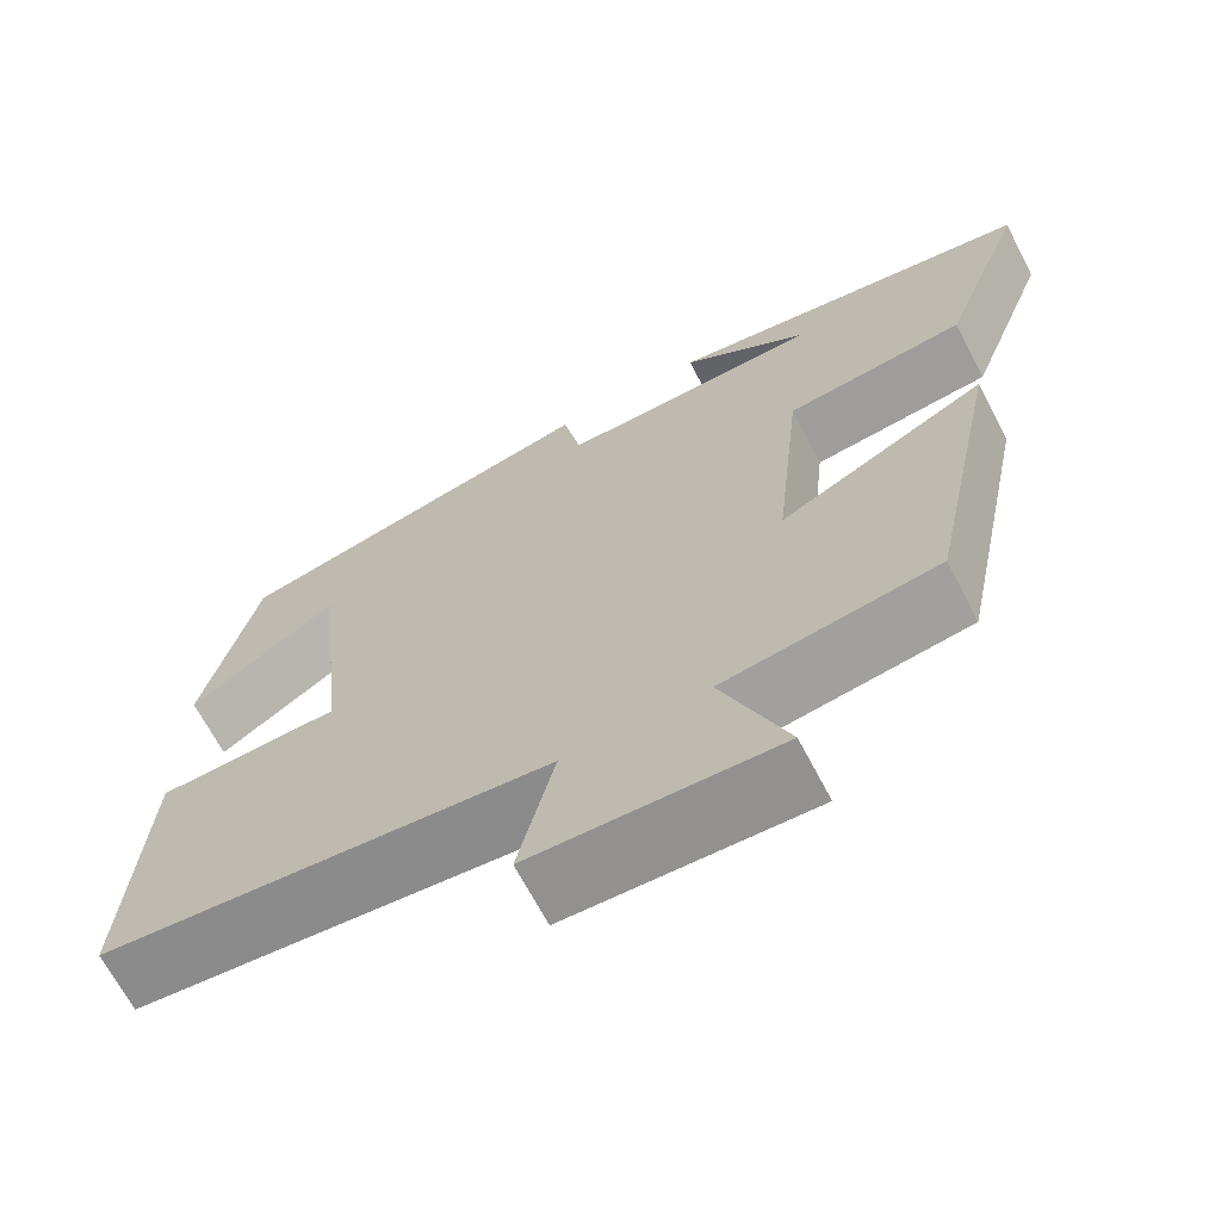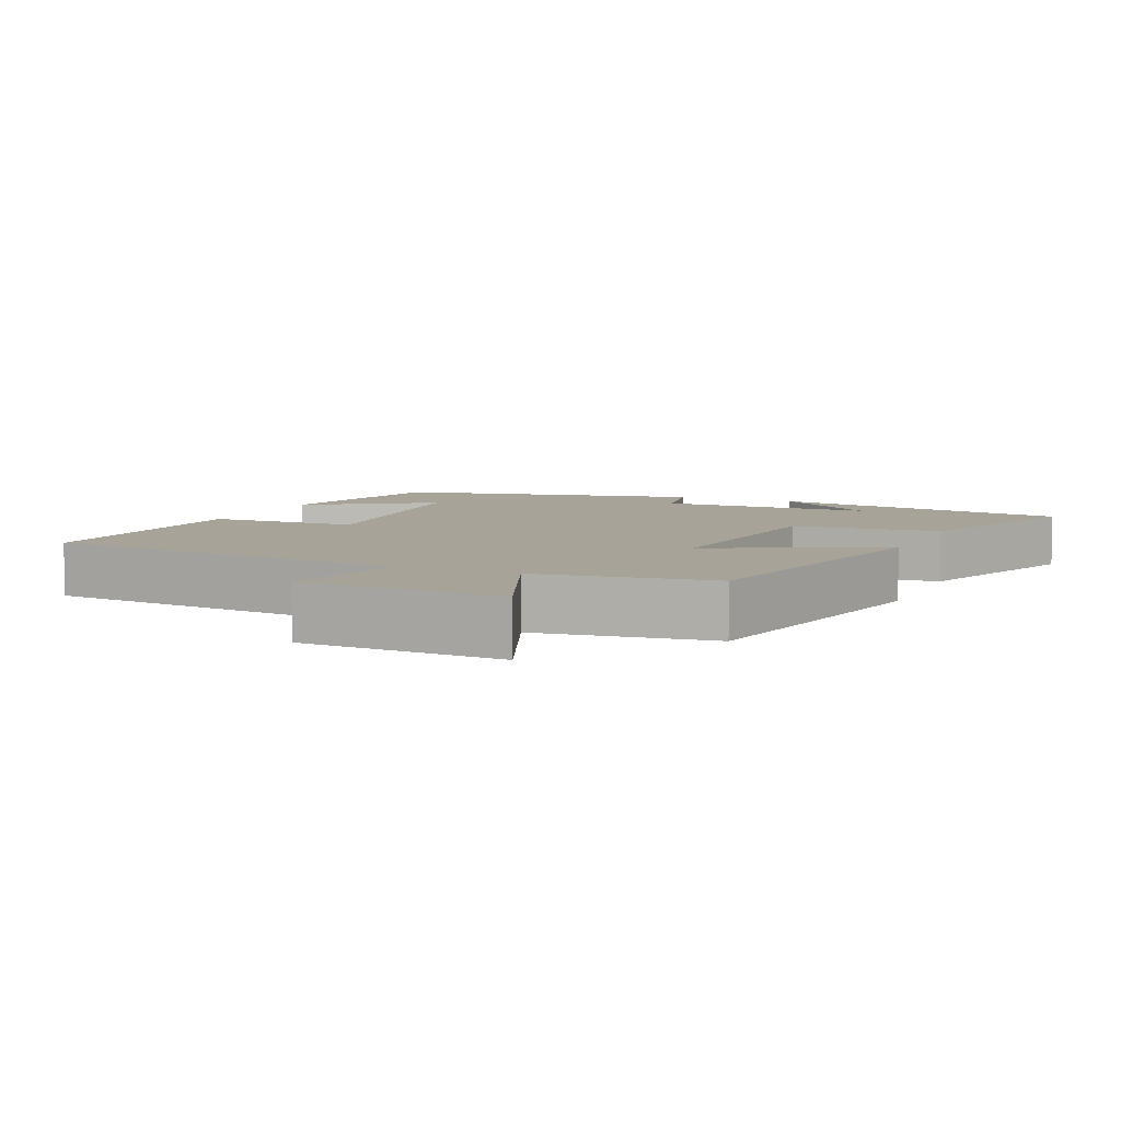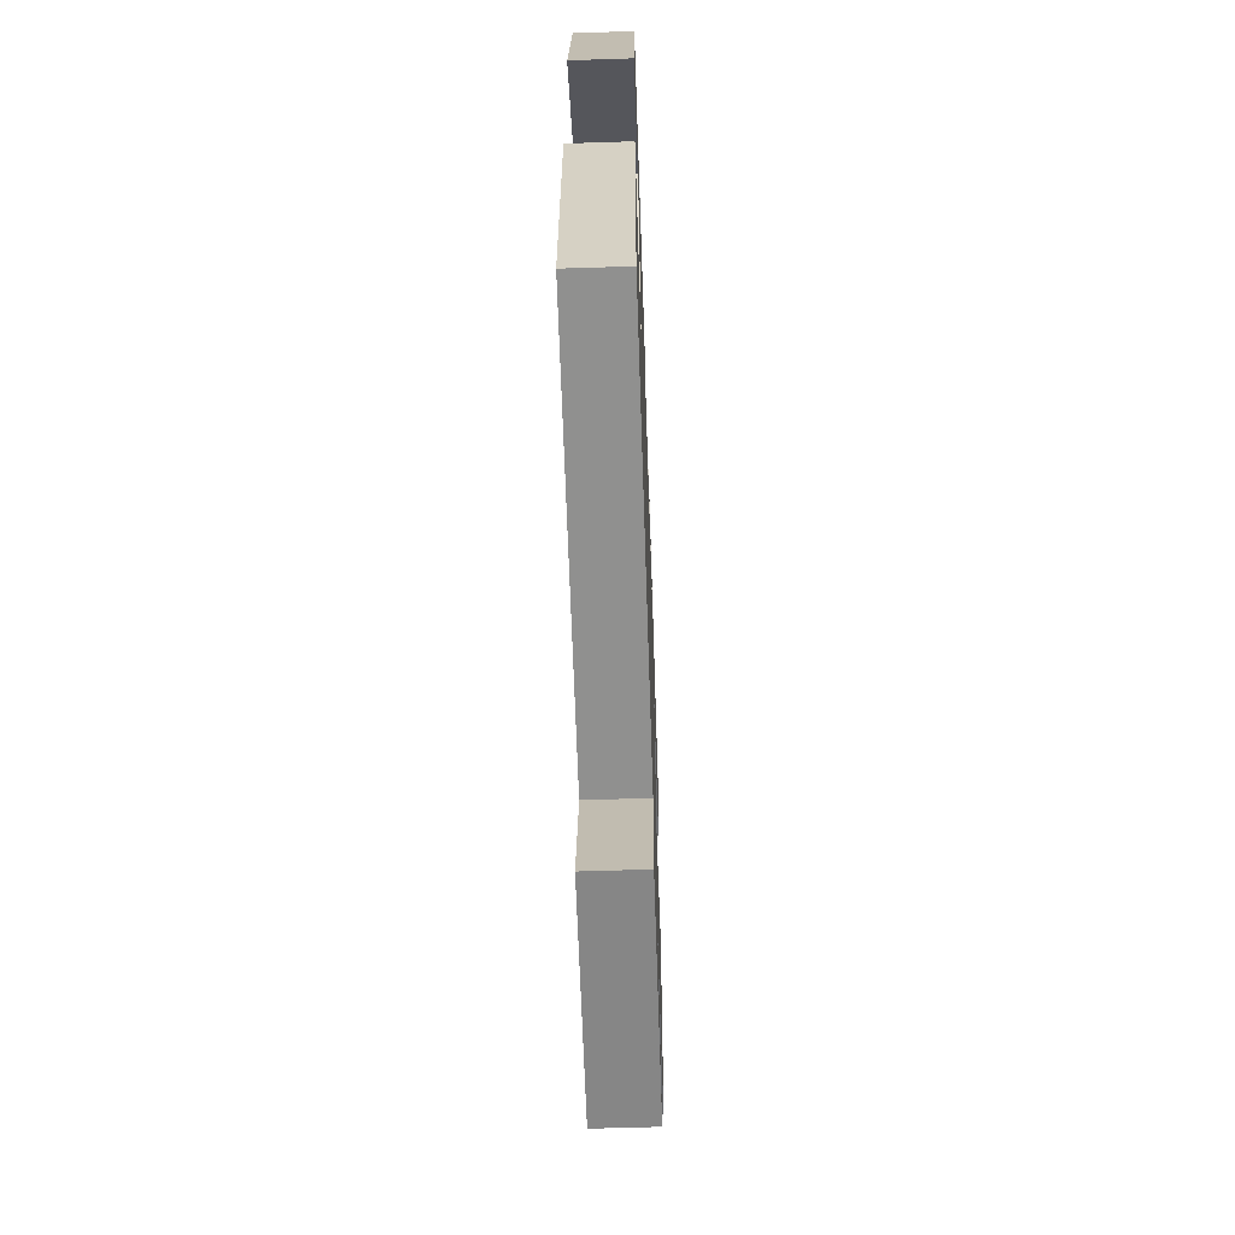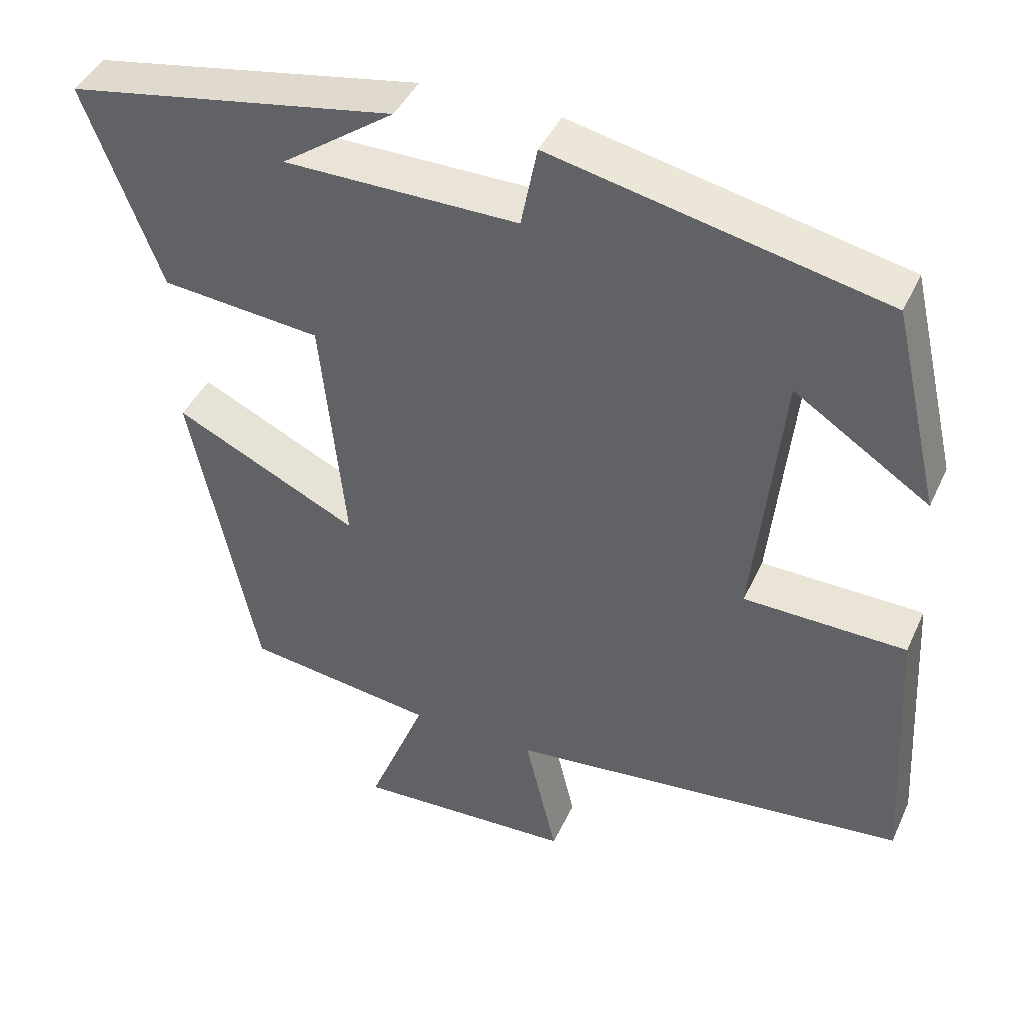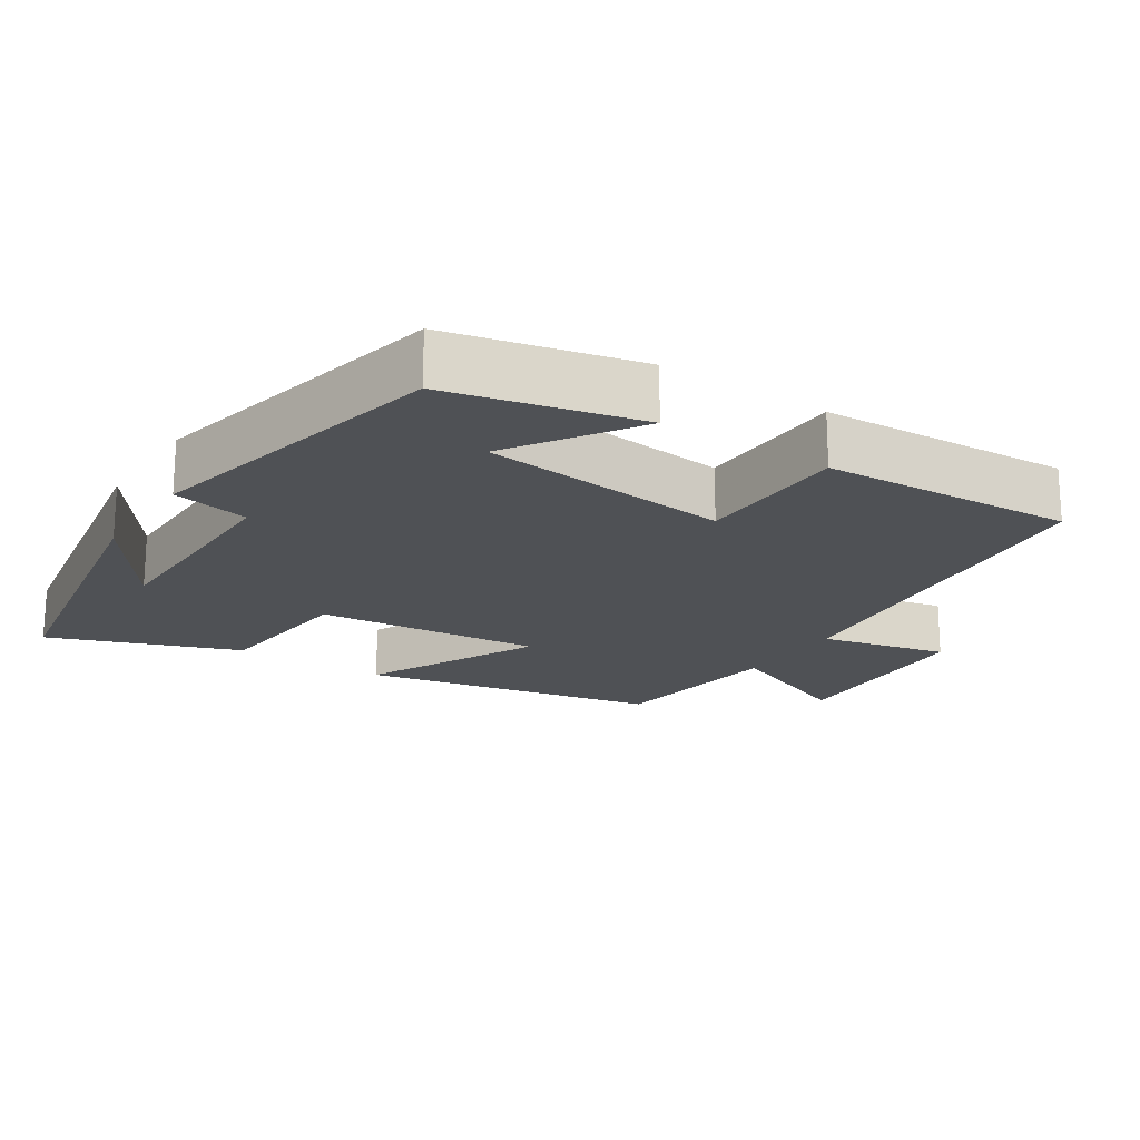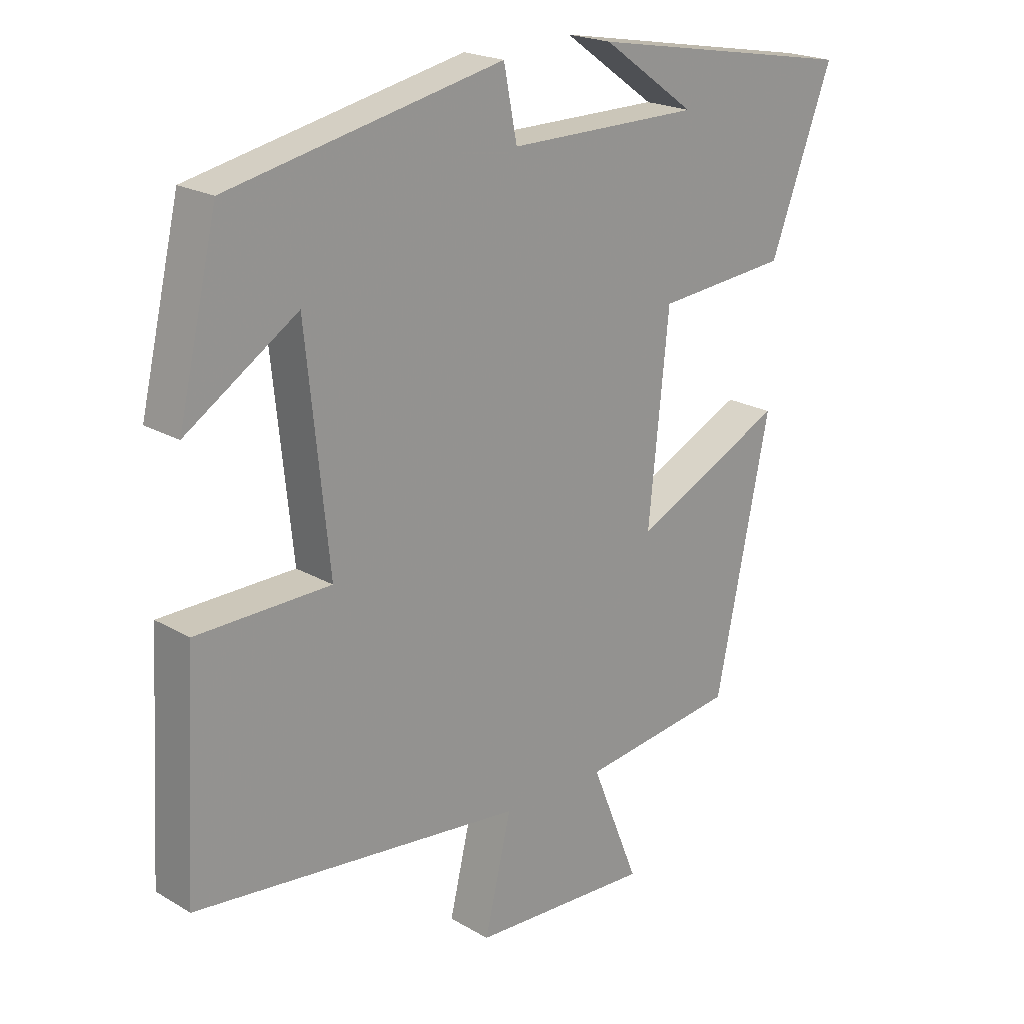
<metadata>
{"format":"obj","ext":"obj","renderer":"f3d","projection":"perspective","resolution":1024,"background":"white","views":[{"elev":-67.5,"azim":-152.4,"up":"+Z"},{"elev":6.8,"azim":-156.3,"up":"+Y"},{"elev":-59.7,"azim":91.9,"up":"+Z"},{"elev":42.6,"azim":23.4,"up":"+Z"},{"elev":-19.6,"azim":56.7,"up":"+Y"},{"elev":20.8,"azim":136.4,"up":"+Z"}]}
</metadata>
<code>
v 0.52 0.07 -0.446
v -0.001 0.07 -0.5
v 0.041 0.07 -0.676
v -0.243 0.07 -0.688
v -0.167 0.07 -0.5
v -0.414 0.07 -0.466
v -0.5 0.07 -0.054
v -0.26 0.07 -0.17
v -0.292 0.07 0.142
v -0.5 0.07 0.162
v -0.599 0.07 0.424
v -0.171 0.07 0.5
v -0.318 0.07 0.395
v -0.014 0.07 0.393
v 0.007 0.07 0.5
v 0.438 0.07 0.407
v 0.5 0.07 0.142
v 0.325 0.07 0.257
v 0.289 0.07 -0.091
v 0.5 0.07 -0.096
v 0.52 0 -0.446
v -0.001 0 -0.5
v 0.041 0 -0.676
v -0.243 0 -0.688
v -0.167 0 -0.5
v -0.414 0 -0.466
v -0.5 0 -0.054
v -0.26 0 -0.17
v -0.292 0 0.142
v -0.5 0 0.162
v -0.599 0 0.424
v -0.171 0 0.5
v -0.318 0 0.395
v -0.014 0 0.393
v 0.007 0 0.5
v 0.438 0 0.407
v 0.5 0 0.142
v 0.325 0 0.257
v 0.289 0 -0.091
v 0.5 0 -0.096
f 19 20 1 2
f 18 19 2
f 15 16 17 18
f 14 15 18 2
f 13 14 2
f 11 12 13
f 9 10 11 13
f 9 13 2 3
f 8 9 3
f 5 6 7 8
f 5 8 3
f 3 4 5
f 22 21 40 39
f 22 39 38
f 38 37 36 35
f 22 38 35 34
f 22 34 33
f 33 32 31
f 33 31 30 29
f 23 22 33 29
f 23 29 28
f 28 27 26 25
f 23 28 25
f 25 24 23
f 1 21 22 2
f 2 22 23 3
f 3 23 24 4
f 4 24 25 5
f 5 25 26 6
f 6 26 27 7
f 7 27 28 8
f 8 28 29 9
f 9 29 30 10
f 10 30 31 11
f 11 31 32 12
f 12 32 33 13
f 13 33 34 14
f 14 34 35 15
f 15 35 36 16
f 16 36 37 17
f 17 37 38 18
f 18 38 39 19
f 19 39 40 20
f 20 40 21 1

</code>
